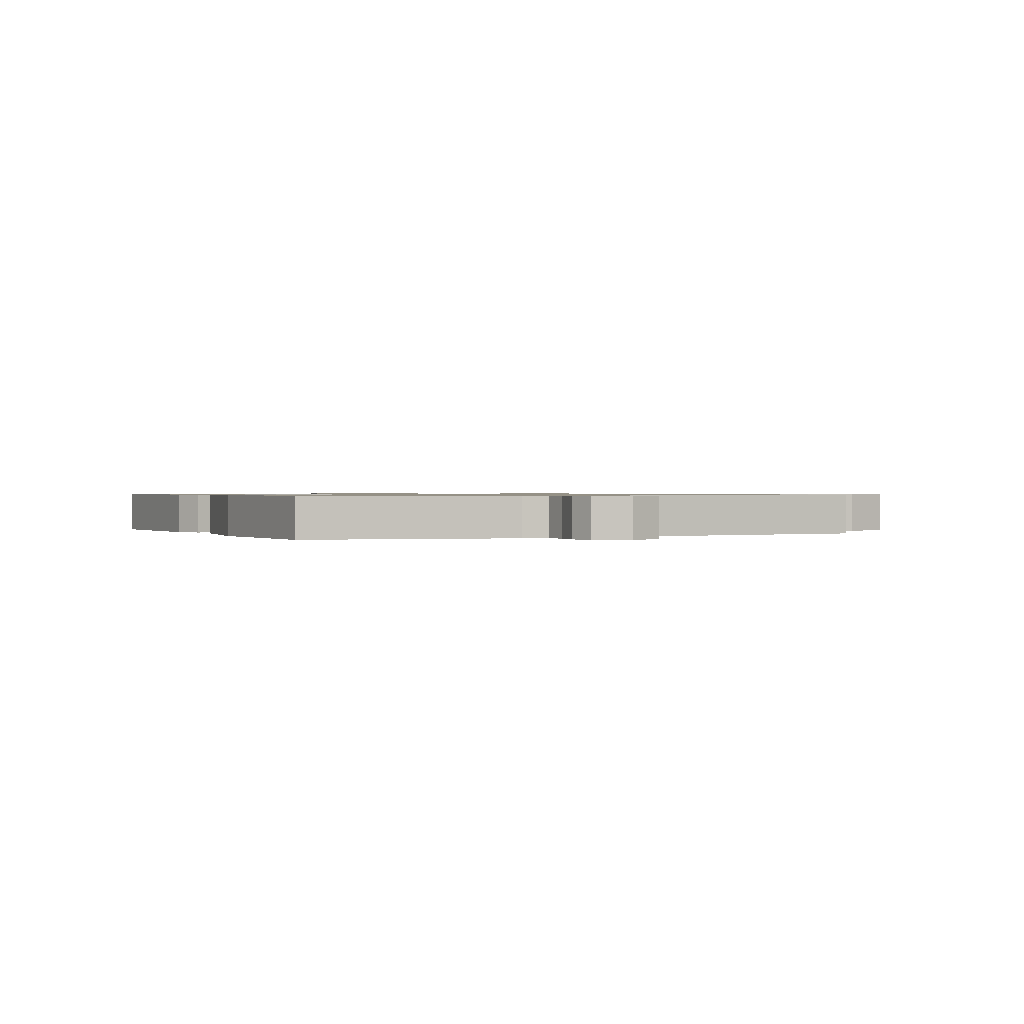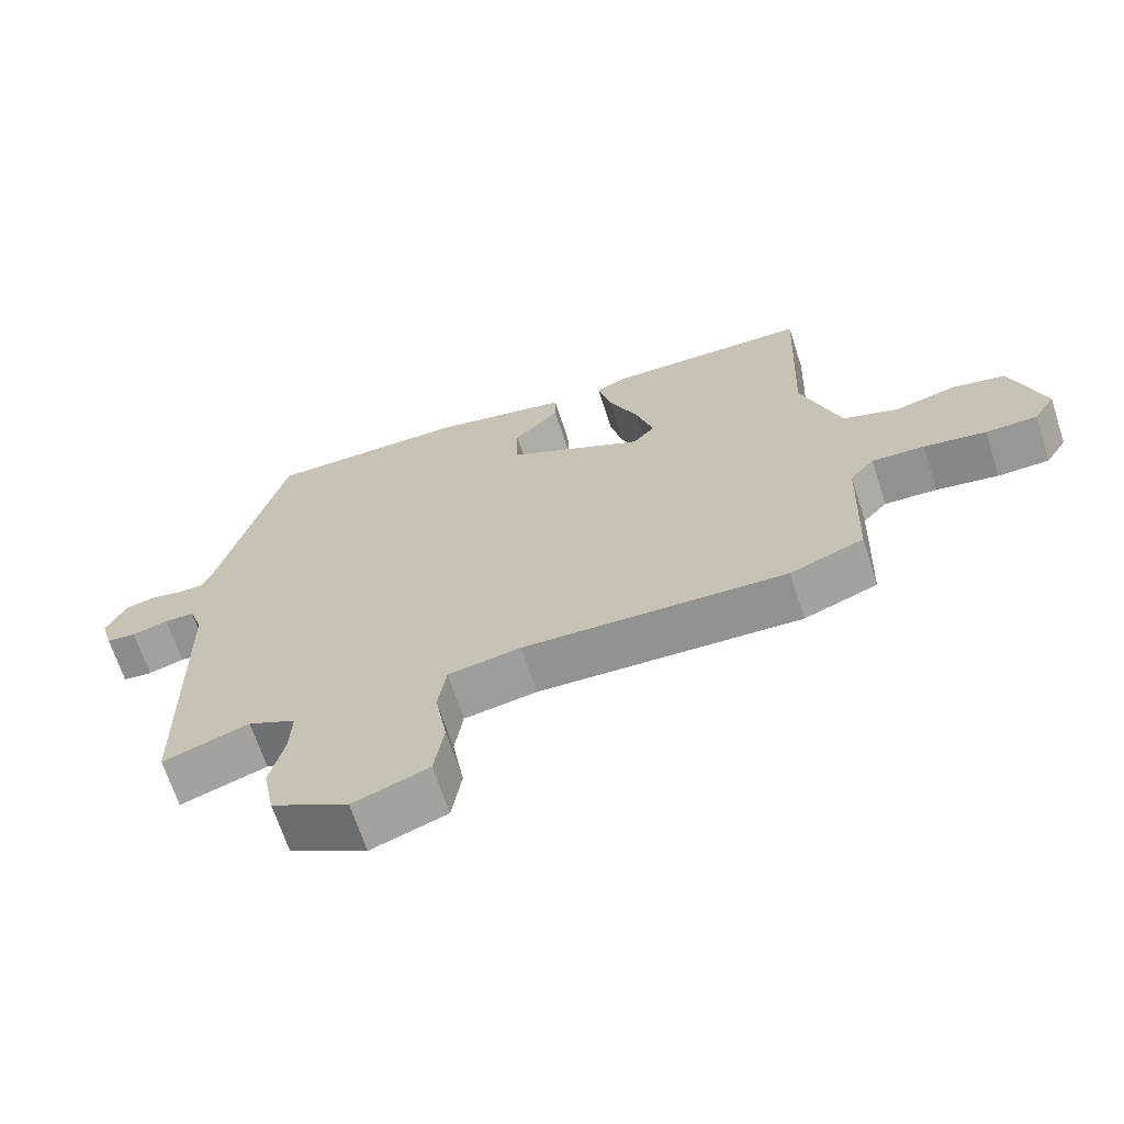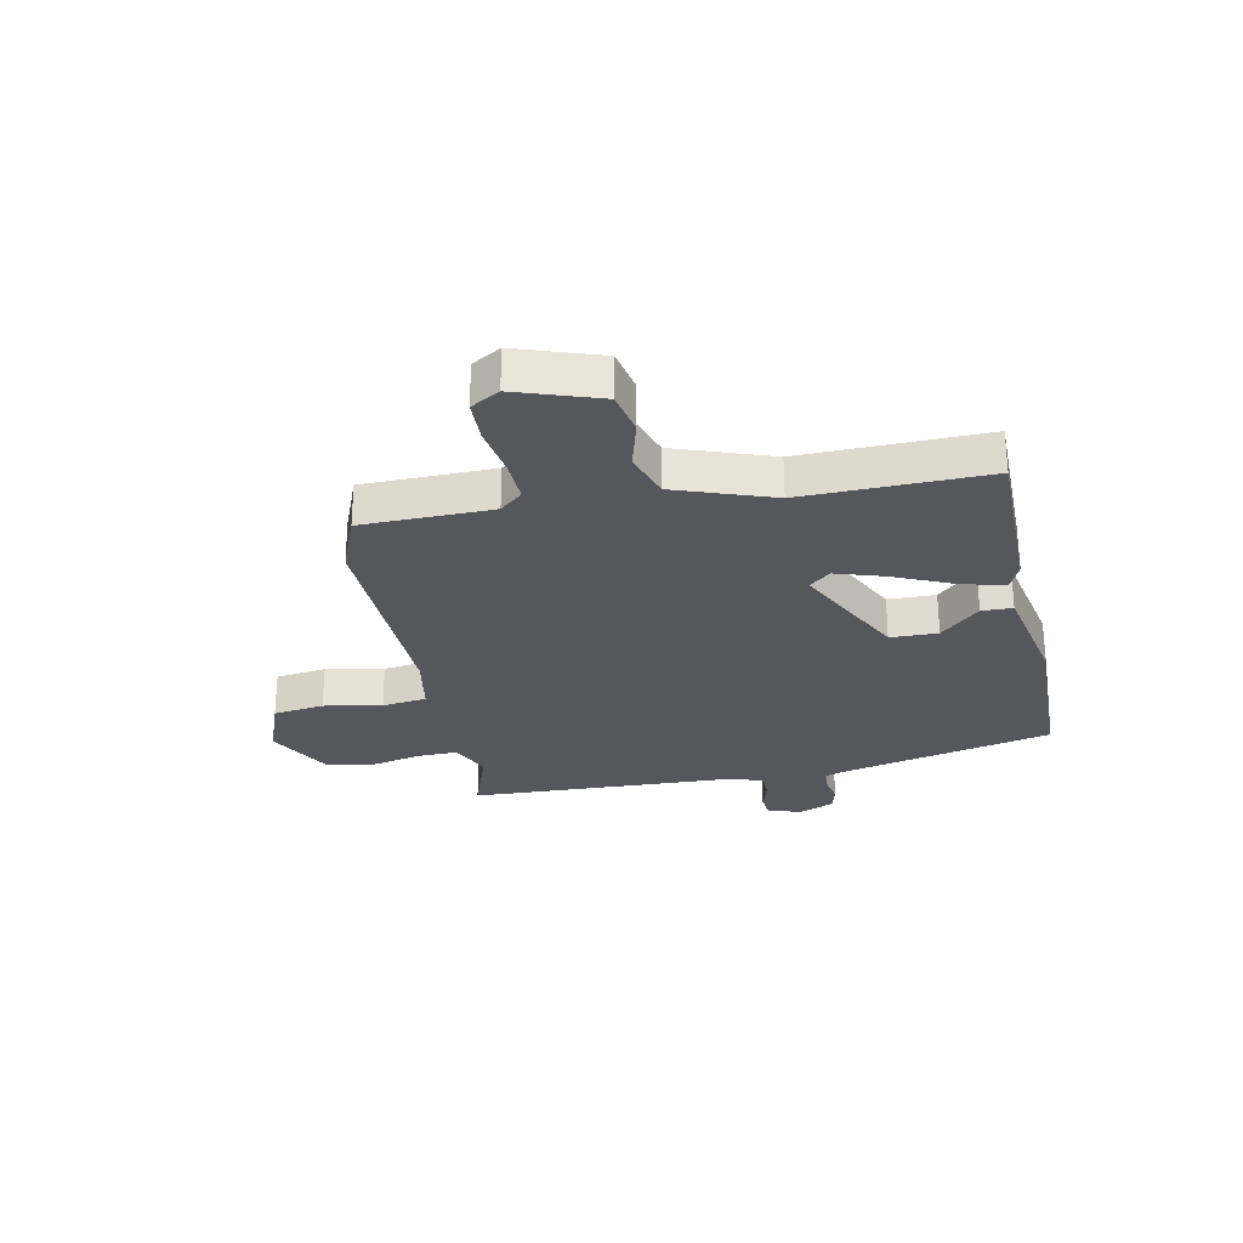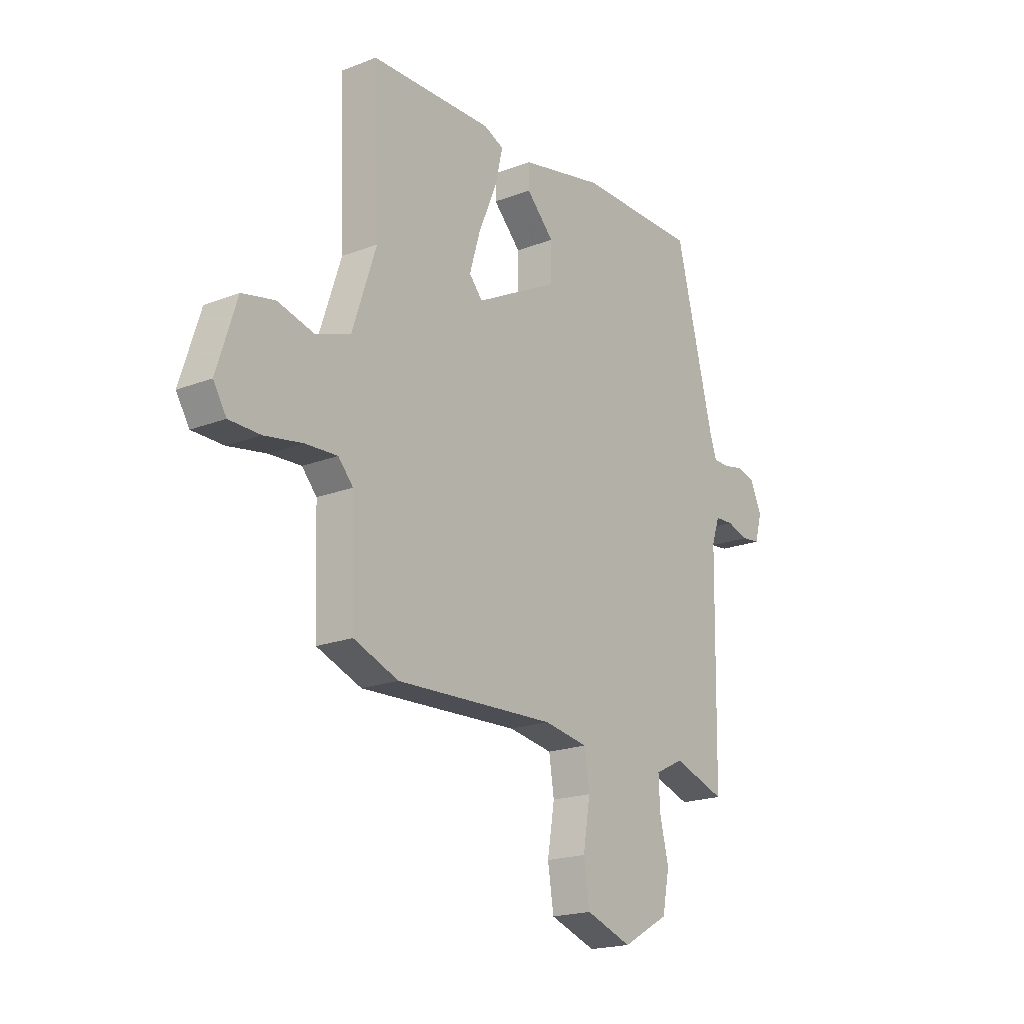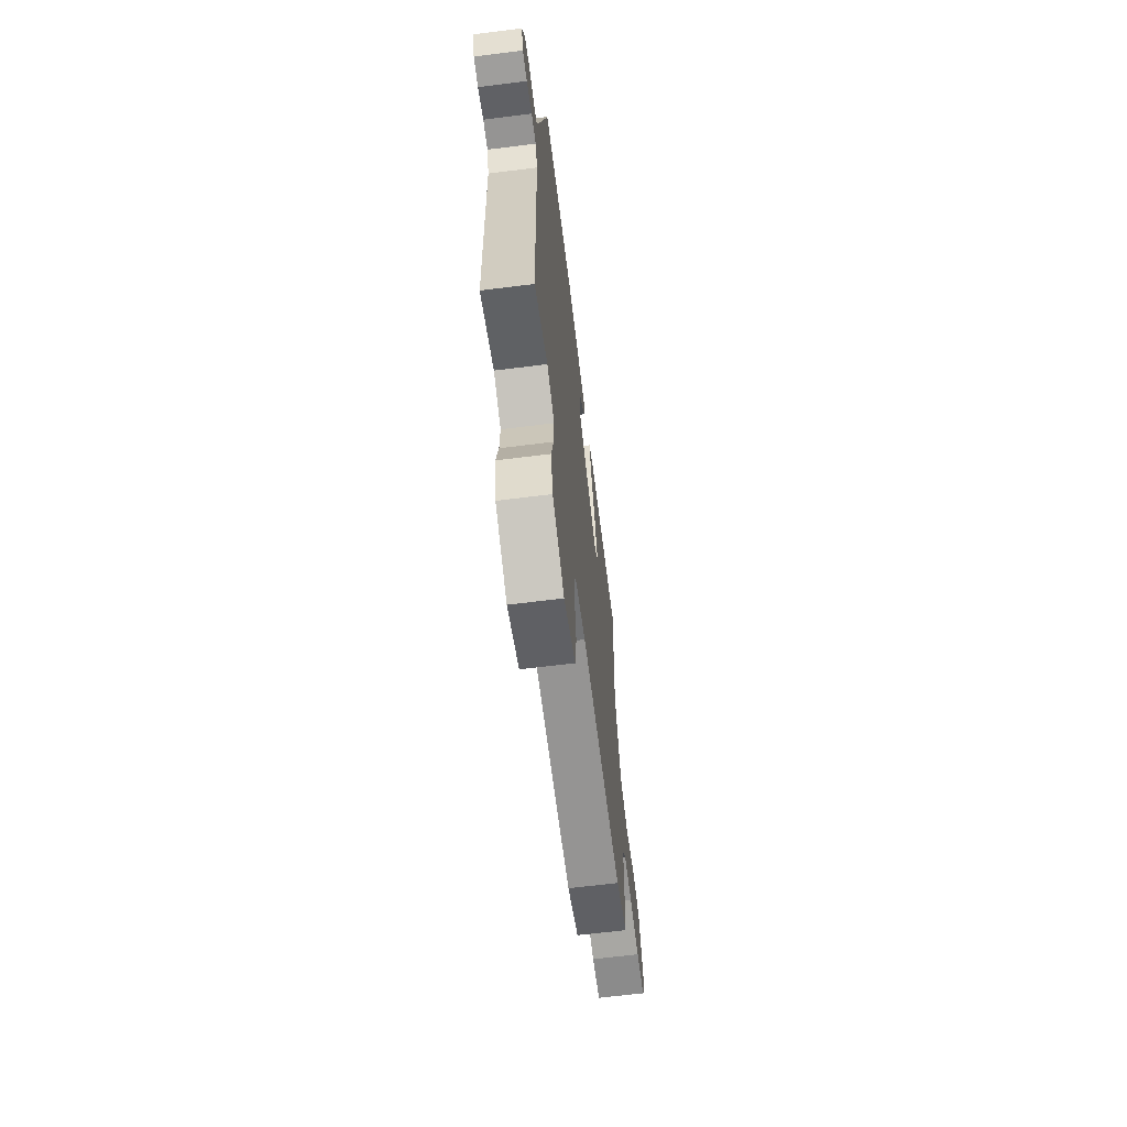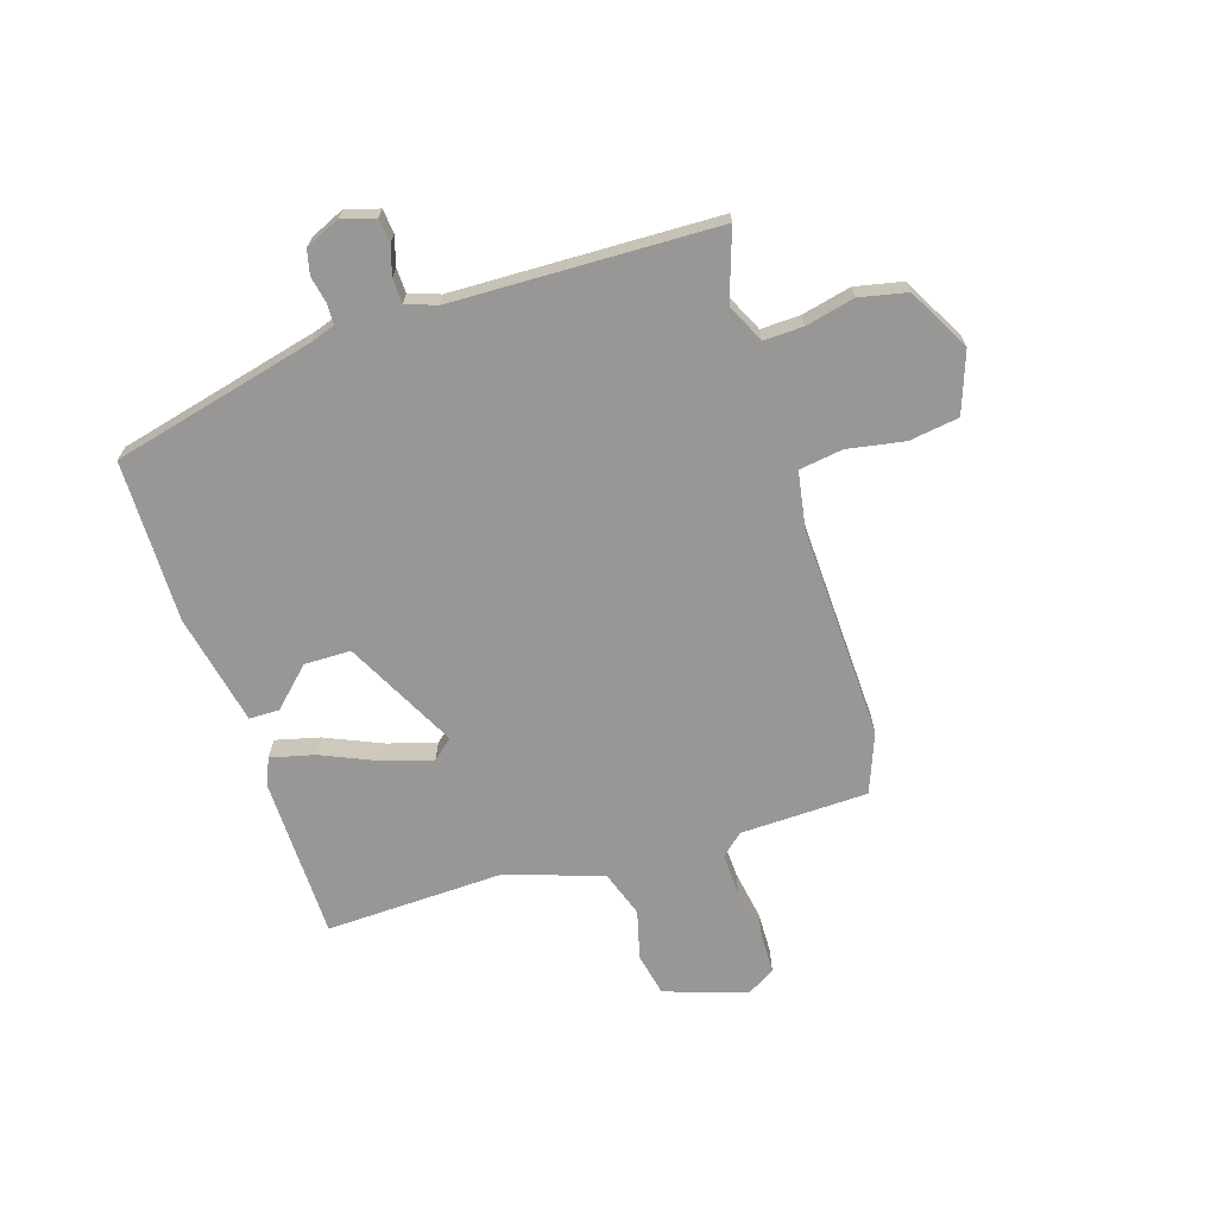
<metadata>
{"format":"obj","ext":"obj","renderer":"f3d","projection":"perspective","resolution":1024,"background":"white","views":[{"elev":0.7,"azim":60.5,"up":"+Y"},{"elev":-67.4,"azim":-162.0,"up":"+Z"},{"elev":-27.6,"azim":-79.6,"up":"+Y"},{"elev":-19.5,"azim":-54.1,"up":"+Z"},{"elev":-64.6,"azim":97.2,"up":"+Z"},{"elev":-68.3,"azim":107.1,"up":"+Y"}]}
</metadata>
<code>
v 0.48 0.07 -0.539
v 0.355 0.07 -0.498
v 0.286 0.07 -0.532
v 0.289 0.07 -0.602
v 0.31 0.07 -0.69
v 0.293 0.07 -0.775
v 0.182 0.07 -0.837
v 0.073 0.07 -0.799
v 0.059 0.07 -0.71
v 0.076 0.07 -0.608
v 0.064 0.07 -0.53
v -0.041 0.07 -0.513
v -0.421 0.07 -0.53
v -0.527 0.07 -0.49
v -0.535 0.07 -0.262
v -0.57 0.07 -0.223
v -0.646 0.07 -0.227
v -0.736 0.07 -0.243
v -0.81 0.07 -0.242
v -0.841 0.07 -0.192
v -0.794 0.07 -0.045
v -0.717 0.07 -0.028
v -0.63 0.07 -0.05
v -0.548 0.07 -0.021
v -0.491 0.07 0.15
v -0.504 0.07 0.471
v -0.213 0.07 0.478
v -0.165 0.07 0.458
v -0.184 0.07 0.379
v -0.227 0.07 0.278
v -0.253 0.07 0.191
v -0.221 0.07 0.155
v -0.022 0.07 0.26
v -0.022 0.07 0.343
v -0.088 0.07 0.41
v -0.088 0.07 0.464
v 0.111 0.07 0.508
v 0.4 0.07 0.508
v 0.492 0.07 0.145
v 0.507 0.07 0.102
v 0.545 0.07 0.101
v 0.592 0.07 0.111
v 0.636 0.07 0.101
v 0.664 0.07 0.04
v 0.647 0.07 -0.02
v 0.604 0.07 -0.025
v 0.552 0.07 -0.01
v 0.508 0.07 -0.012
v 0.489 0.07 -0.067
v 0.48 0 -0.539
v 0.355 0 -0.498
v 0.286 0 -0.532
v 0.289 0 -0.602
v 0.31 0 -0.69
v 0.293 0 -0.775
v 0.182 0 -0.837
v 0.073 0 -0.799
v 0.059 0 -0.71
v 0.076 0 -0.608
v 0.064 0 -0.53
v -0.041 0 -0.513
v -0.421 0 -0.53
v -0.527 0 -0.49
v -0.535 0 -0.262
v -0.57 0 -0.223
v -0.646 0 -0.227
v -0.736 0 -0.243
v -0.81 0 -0.242
v -0.841 0 -0.192
v -0.794 0 -0.045
v -0.717 0 -0.028
v -0.63 0 -0.05
v -0.548 0 -0.021
v -0.491 0 0.15
v -0.504 0 0.471
v -0.213 0 0.478
v -0.165 0 0.458
v -0.184 0 0.379
v -0.227 0 0.278
v -0.253 0 0.191
v -0.221 0 0.155
v -0.022 0 0.26
v -0.022 0 0.343
v -0.088 0 0.41
v -0.088 0 0.464
v 0.111 0 0.508
v 0.4 0 0.508
v 0.492 0 0.145
v 0.507 0 0.102
v 0.545 0 0.101
v 0.592 0 0.111
v 0.636 0 0.101
v 0.664 0 0.04
v 0.647 0 -0.02
v 0.604 0 -0.025
v 0.552 0 -0.01
v 0.508 0 -0.012
v 0.489 0 -0.067
f 44 45 46 47
f 44 47 48
f 41 42 43 44
f 40 41 44 48
f 39 40 48 49
f 34 35 36 37
f 33 34 37 38
f 27 28 29 30
f 25 26 27 30
f 24 25 30 31
f 20 21 22 23
f 20 23 24
f 17 18 19 20
f 16 17 20 24
f 15 16 24 31
f 12 13 14 15
f 11 12 15 31
f 7 8 9 10
f 7 10 11
f 4 5 6 7
f 3 4 7 11
f 2 3 11 31
f 33 38 39 49
f 32 33 49 1
f 2 31 32
f 1 2 32
f 96 95 94 93
f 97 96 93
f 93 92 91 90
f 97 93 90 89
f 98 97 89 88
f 86 85 84 83
f 87 86 83 82
f 79 78 77 76
f 79 76 75 74
f 80 79 74 73
f 72 71 70 69
f 73 72 69
f 69 68 67 66
f 73 69 66 65
f 80 73 65 64
f 64 63 62 61
f 80 64 61 60
f 59 58 57 56
f 60 59 56
f 56 55 54 53
f 60 56 53 52
f 80 60 52 51
f 98 88 87 82
f 50 98 82 81
f 81 80 51
f 81 51 50
f 1 50 51 2
f 2 51 52 3
f 3 52 53 4
f 4 53 54 5
f 5 54 55 6
f 6 55 56 7
f 7 56 57 8
f 8 57 58 9
f 9 58 59 10
f 10 59 60 11
f 11 60 61 12
f 12 61 62 13
f 13 62 63 14
f 14 63 64 15
f 15 64 65 16
f 16 65 66 17
f 17 66 67 18
f 18 67 68 19
f 19 68 69 20
f 20 69 70 21
f 21 70 71 22
f 22 71 72 23
f 23 72 73 24
f 24 73 74 25
f 25 74 75 26
f 26 75 76 27
f 27 76 77 28
f 28 77 78 29
f 29 78 79 30
f 30 79 80 31
f 31 80 81 32
f 32 81 82 33
f 33 82 83 34
f 34 83 84 35
f 35 84 85 36
f 36 85 86 37
f 37 86 87 38
f 38 87 88 39
f 39 88 89 40
f 40 89 90 41
f 41 90 91 42
f 42 91 92 43
f 43 92 93 44
f 44 93 94 45
f 45 94 95 46
f 46 95 96 47
f 47 96 97 48
f 48 97 98 49
f 49 98 50 1

</code>
